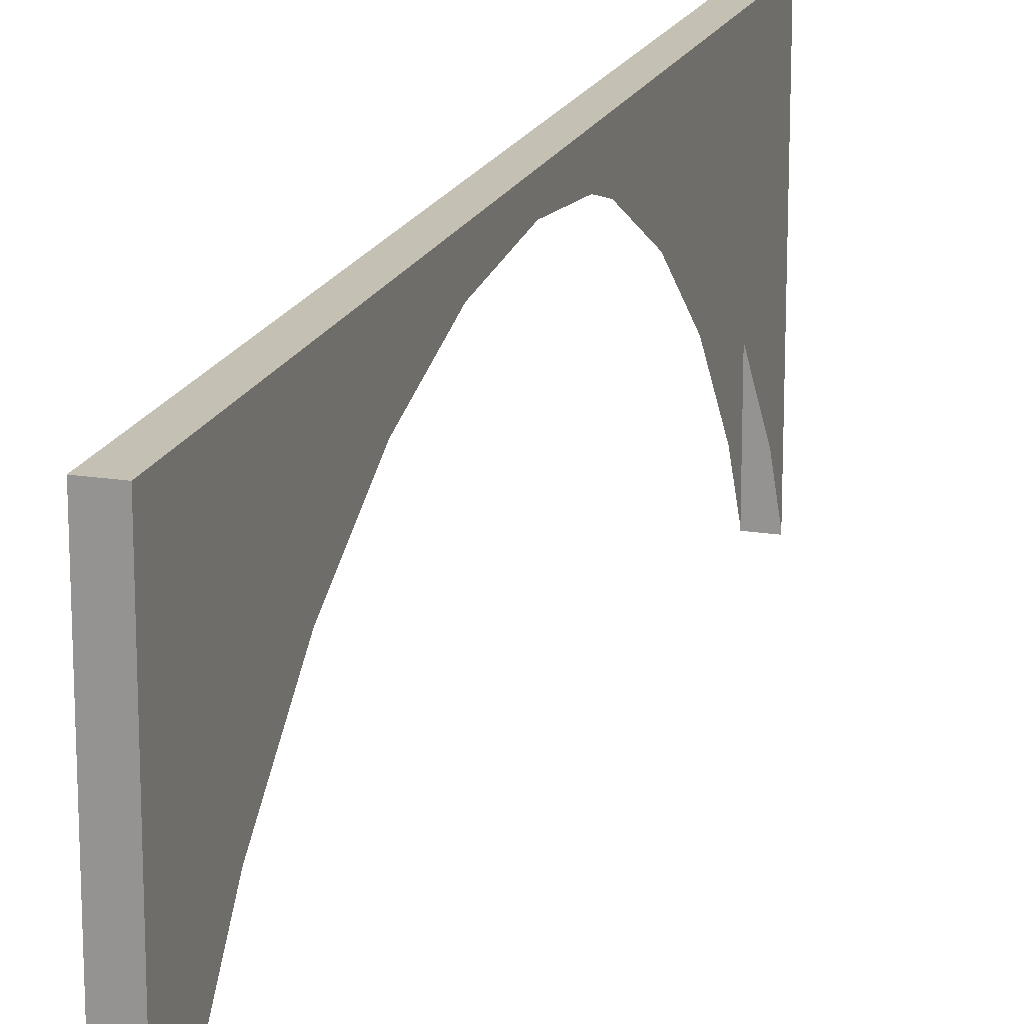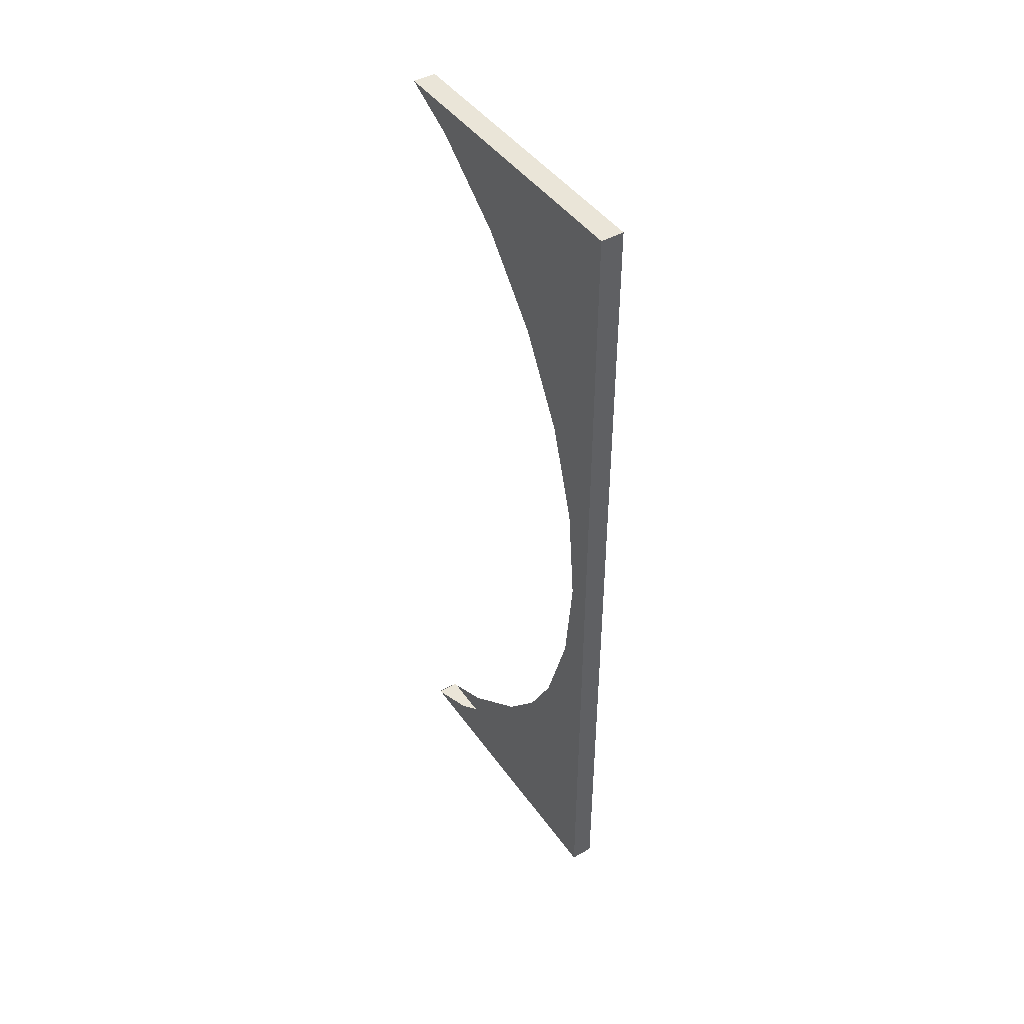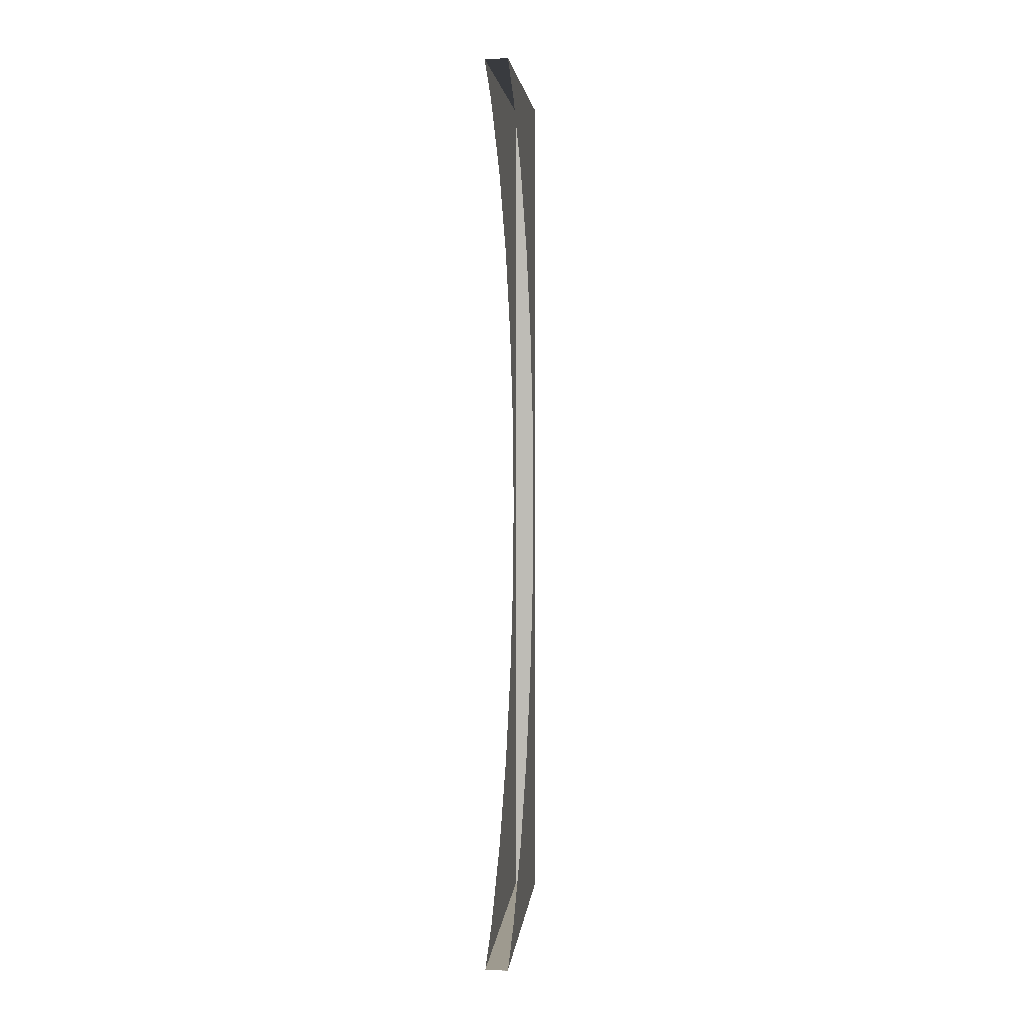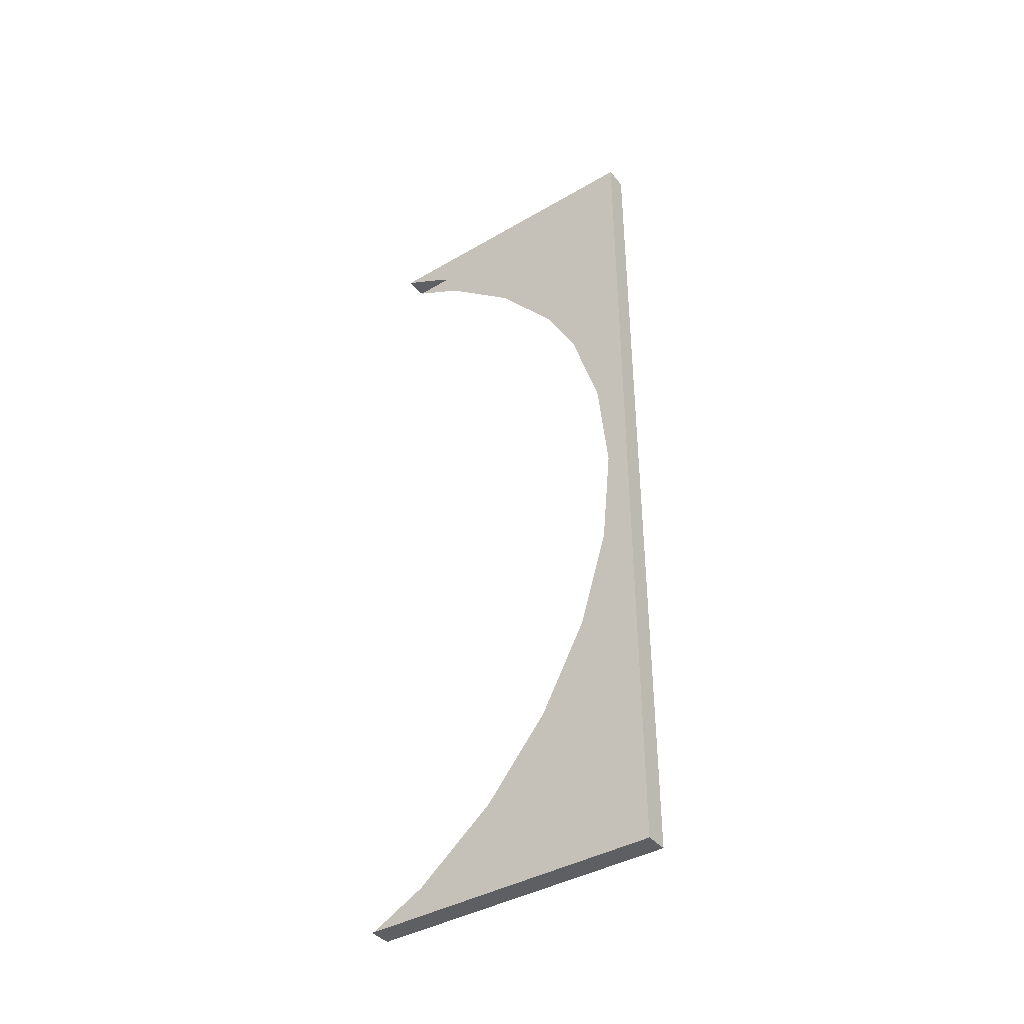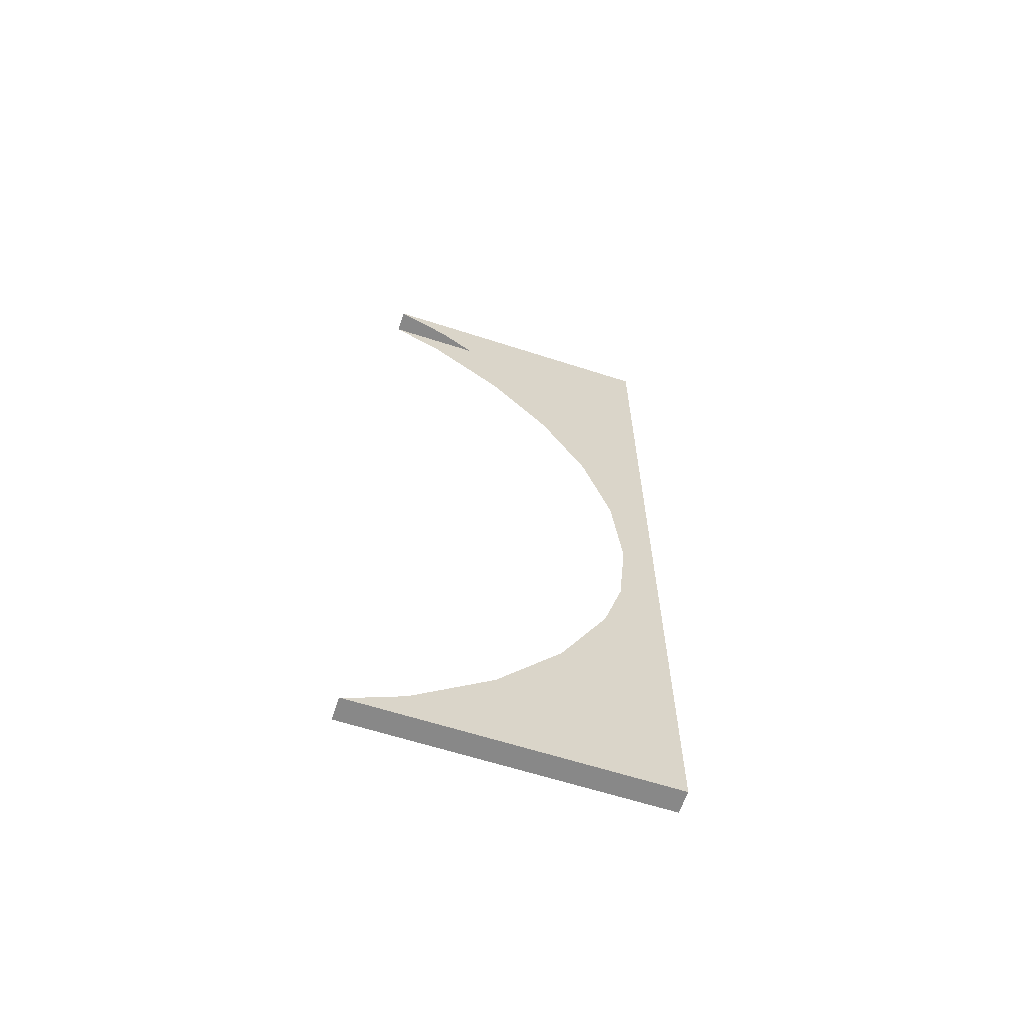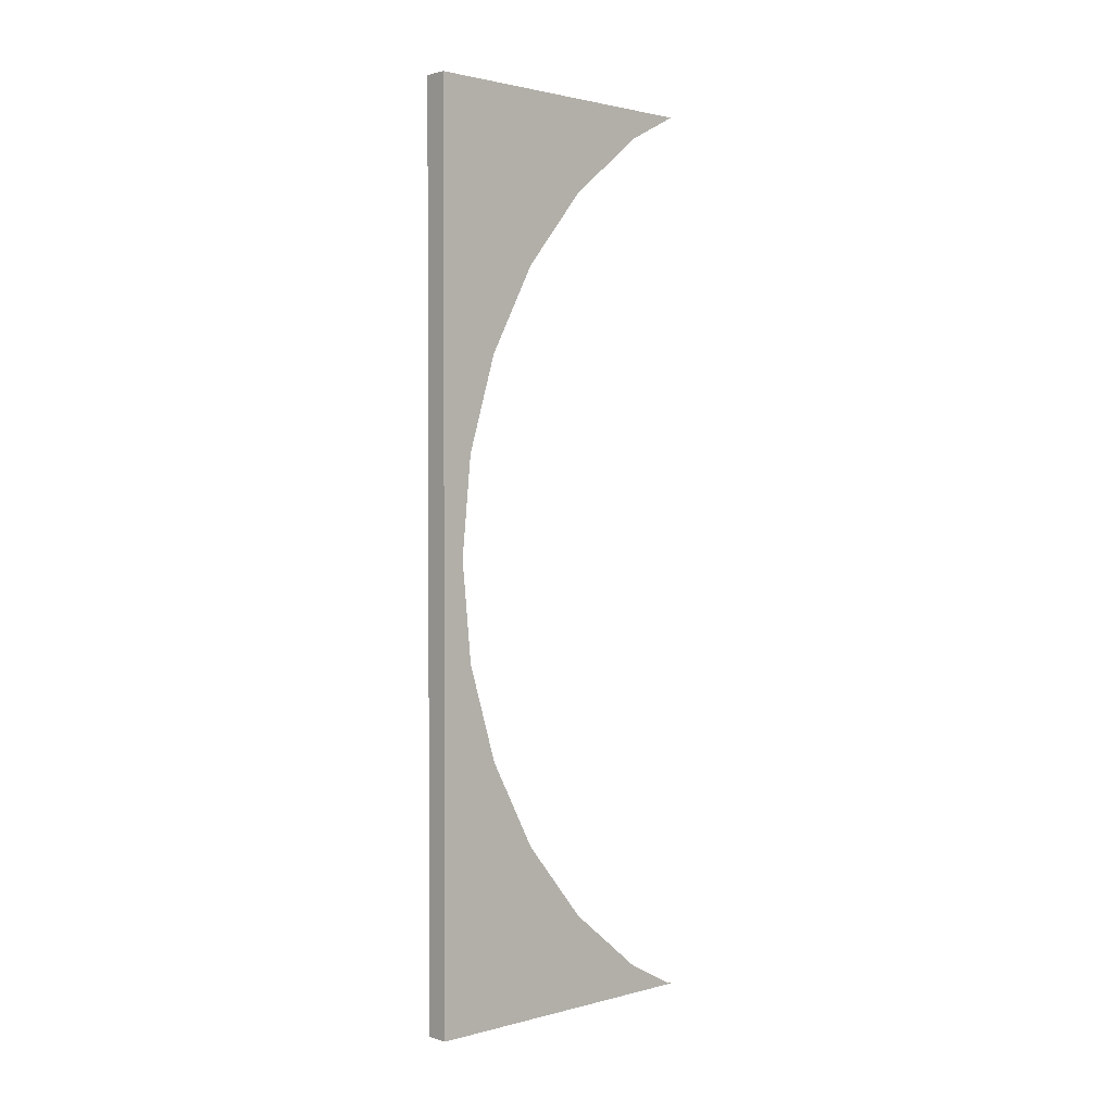
<metadata>
{"format":"obj","ext":"obj","renderer":"f3d","projection":"perspective","resolution":1024,"background":"white","views":[{"elev":18.3,"azim":17.4,"up":"+Y"},{"elev":44.6,"azim":146.9,"up":"+Z"},{"elev":3.7,"azim":5.8,"up":"+Z"},{"elev":-40.2,"azim":125.7,"up":"+Z"},{"elev":-62.9,"azim":71.9,"up":"+Z"},{"elev":1.7,"azim":-133.3,"up":"+Z"}]}
</metadata>
<code>
o Cube.5231_0027
v 1.203 0.333 -2.194
v 1.197 0.333 -2.194
v 1.197 0.348 -2.187
v 1.197 0.3337 -2.194
v 1.197 0.348 -1.965
v 1.197 0.3685 -2.17
v 1.203 0.348 -1.965
v 1.197 0.3685 -1.982
v 1.203 0.3685 -1.982
v 1.203 0.3853 -2.002
v 1.197 0.3853 -2.002
v 1.197 0.3853 -2.15
v 1.203 0.3978 -2.025
v 1.197 0.3978 -2.025
v 1.197 0.3978 -2.127
v 1.203 0.4055 -2.05
v 1.197 0.4055 -2.05
v 1.197 0.4055 -2.102
v 1.197 0.4081 -2.076
v 1.203 0.4081 -2.076
v 1.203 0.4055 -2.102
v 1.203 0.3337 -2.194
v 1.203 0.3978 -2.127
v 1.203 0.348 -2.187
v 1.203 0.3853 -2.15
v 1.203 0.3685 -2.17
v 1.197 0.3337 -1.958
v 1.197 0.414 -1.958
v 1.203 0.414 -1.958
v 1.203 0.3337 -1.958
v 1.203 0.333 -2.194
v 1.197 0.333 -2.194
v 1.197 0.414 -2.194
v 1.203 0.414 -2.194
f 29 27 30
f 33 18 19
f 28 34 33
f 20 21 34
f 32 34 31
f 29 28 27
f 33 32 4
f 32 2 4
f 5 27 28
f 8 5 28
f 33 4 3
f 33 3 6
f 11 8 28
f 14 11 28
f 33 6 12
f 33 12 15
f 17 14 28
f 19 17 28
f 33 15 18
f 19 28 33
f 28 29 34
f 29 30 7
f 29 7 9
f 1 31 22
f 31 34 22
f 29 9 10
f 29 10 13
f 24 22 34
f 26 24 34
f 29 13 16
f 29 16 20
f 25 26 34
f 23 25 34
f 34 29 20
f 21 23 34
f 31 1 2
f 32 33 34
f 31 2 32

</code>
